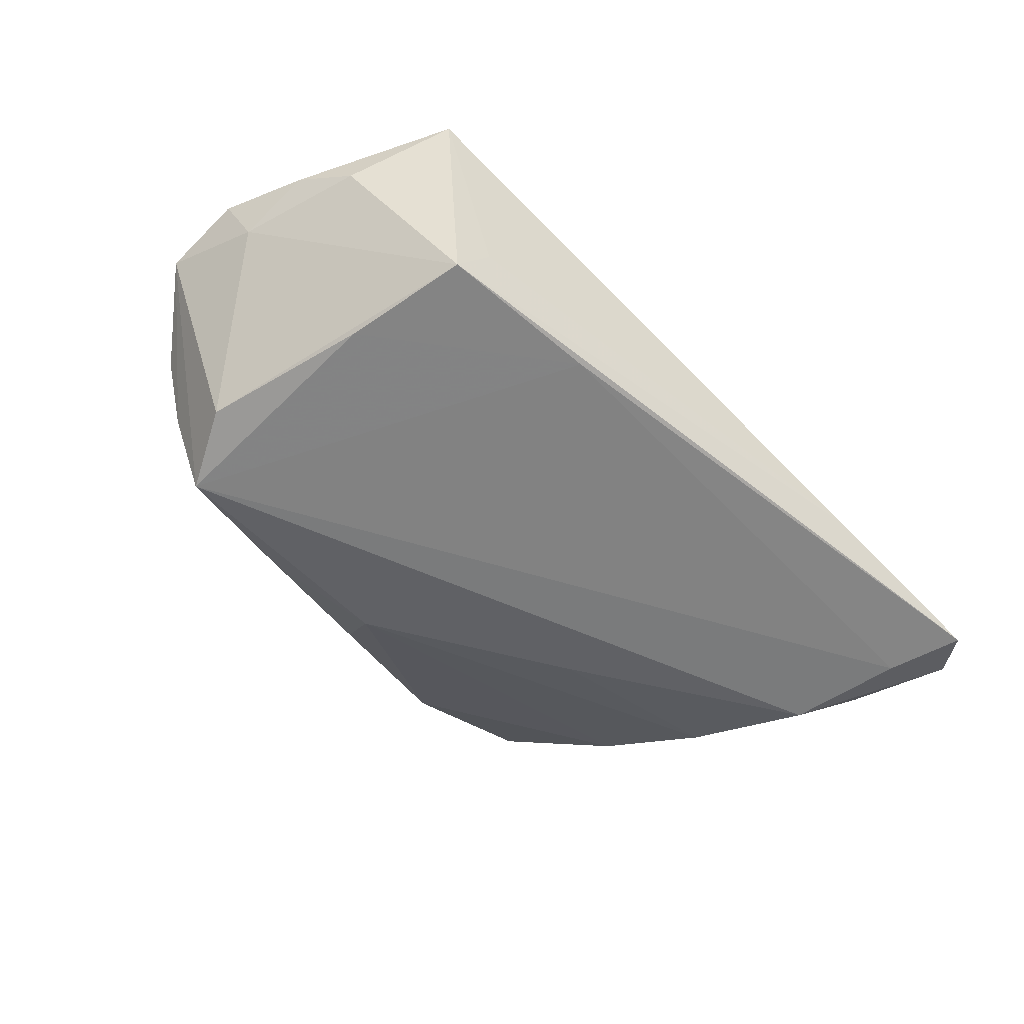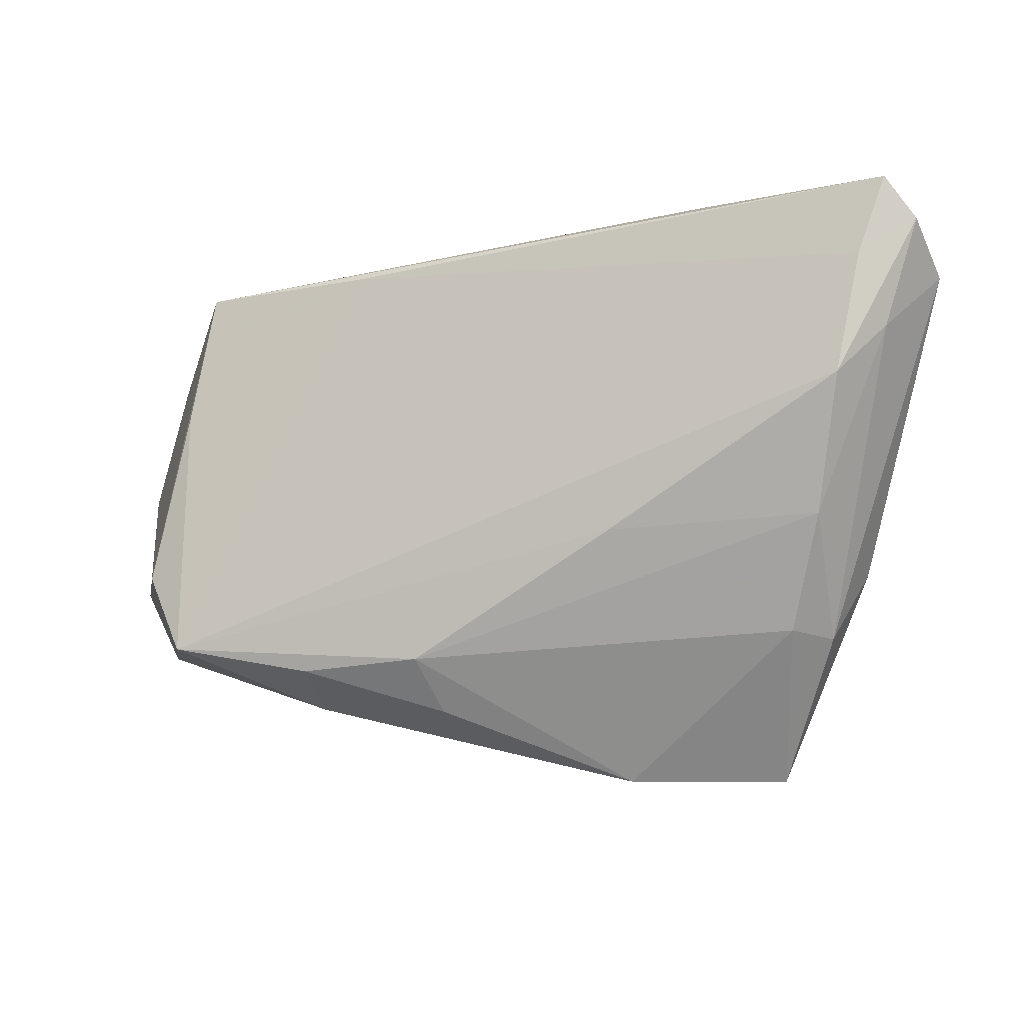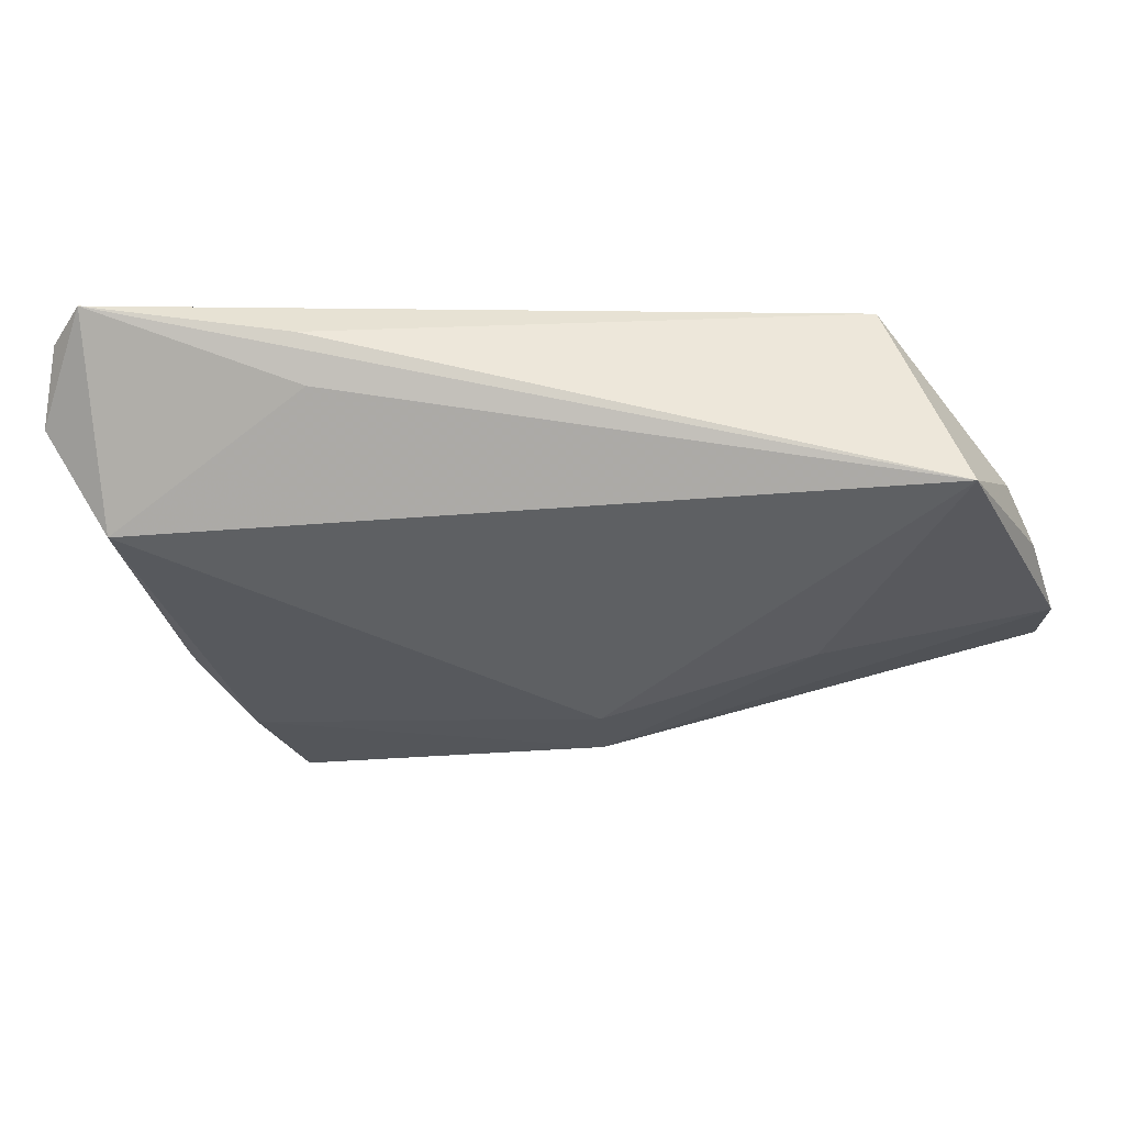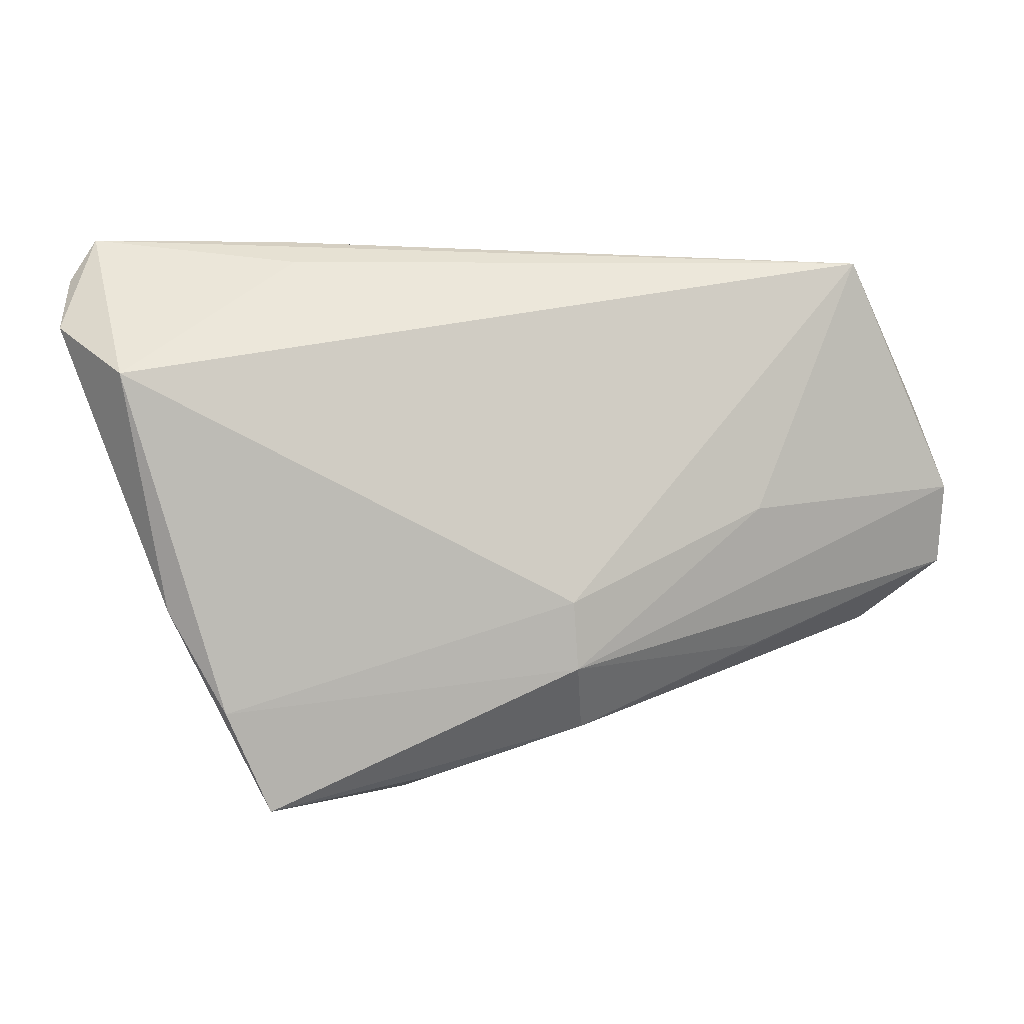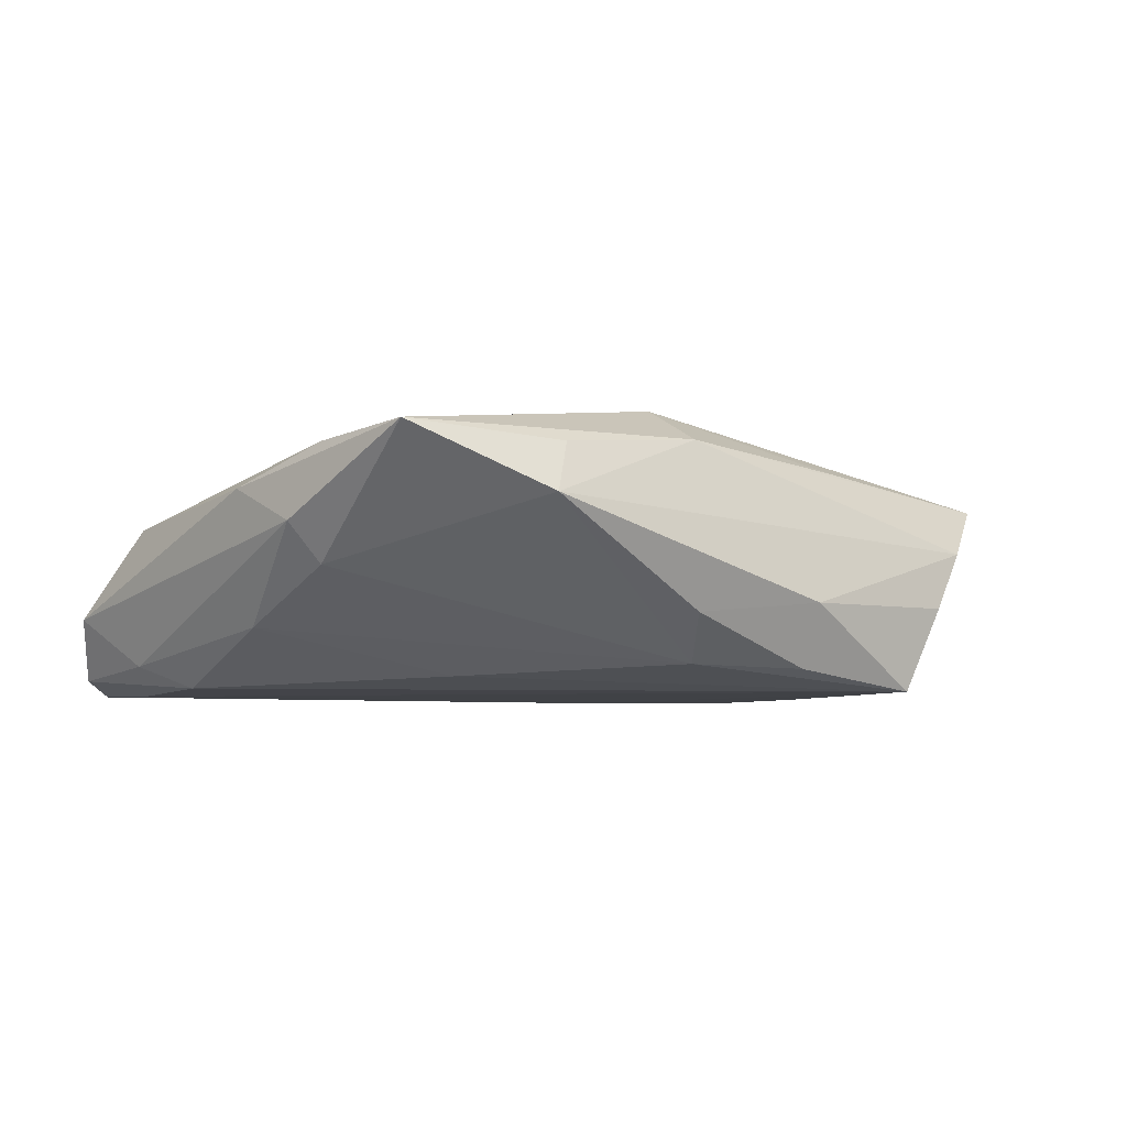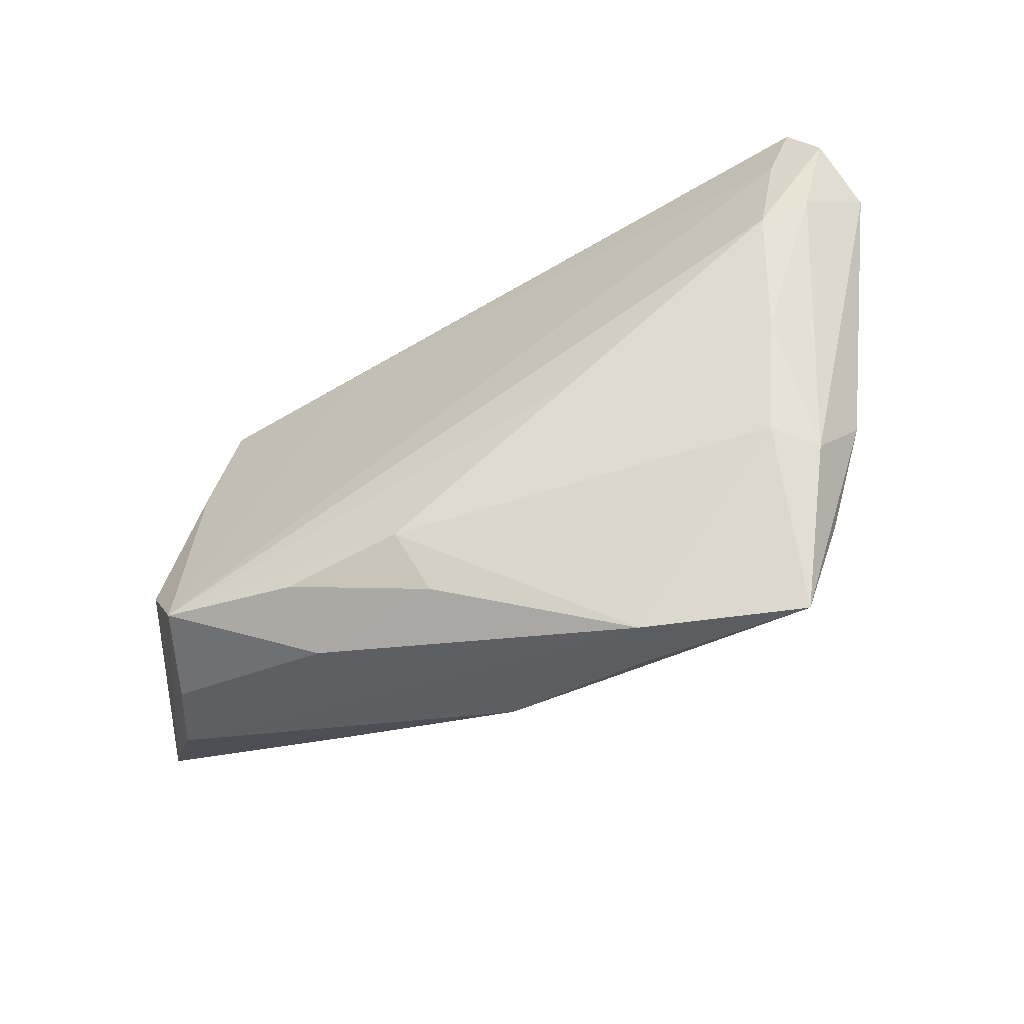
<metadata>
{"format":"obj","ext":"obj","renderer":"f3d","projection":"perspective","resolution":1024,"background":"white","views":[{"elev":-58.3,"azim":135.7,"up":"+Z"},{"elev":-10.4,"azim":-163.0,"up":"+Y"},{"elev":62.6,"azim":-3.6,"up":"+Y"},{"elev":9.3,"azim":-15.0,"up":"+Y"},{"elev":-8.5,"azim":-22.7,"up":"+Z"},{"elev":-59.7,"azim":-151.6,"up":"+Y"}]}
</metadata>
<code>
v 0.04426 -0.02202 -0.004245
v 0.00457 -0.03045 -0.007536
v -0.05424 0.01523 -0.01233
v 0.002453 -0.0209 0.01914
v 0.05354 0.002137 0.006534
v 0.01449 0.02665 -0.01411
v -0.04483 -0.007169 -0.009191
v 0.05271 0.01132 0.01042
v 0.02167 -0.02527 -0.01339
v -0.01925 -0.008893 -0.01439
v -0.04467 -0.02168 0.001884
v -0.01526 -0.03613 0.01095
v -0.03661 -0.0392 0.01135
v 0.03166 0.02724 -0.007896
v -0.05847 0.02827 -0.0133
v -0.05153 0.02388 -0.01546
v 0.05685 -0.01062 0.01127
v 0.001865 -0.01209 0.01907
v -0.01754 -0.0392 0.004282
v -0.0549 0.03352 -0.01491
v 0.04904 0.01819 0.006003
v 0.004479 -0.02996 0.0139
v -0.04849 0.009116 -0.01546
v 0.006619 -0.02413 -0.01323
v 0.03555 0.02551 -0.01354
v -0.04205 -0.02599 0.0107
v -0.04028 -0.02094 -0.002998
v -0.04869 -0.01299 0.006849
v 0.02901 -0.0205 0.01309
v 0.02788 -0.001257 0.01698
v -0.06038 0.02257 -0.005669
v 0.04886 -0.01983 0.003629
v 0.03899 -0.02204 -0.01546
v 0.04385 -0.01225 -0.01369
v 0.04274 0.0305 0.0119
v 0.02191 -0.02957 -0.005437
v -0.05377 0.01764 0.006025
v 0.0565 6e-05 0.01333
v 0.03862 0.009346 -0.01414
v -0.0307 0.03331 -0.0101
v -0.02982 0.03083 -0.004516
f 36 32 19
f 33 34 17
f 18 35 37
f 37 26 18
f 37 20 31
f 38 35 30
f 30 35 18
f 25 35 21
f 31 20 15
f 25 20 40
f 40 20 35
f 16 33 23
f 23 15 16
f 16 15 20
f 39 34 33
f 25 34 39
f 27 7 24
f 19 27 24
f 11 7 27
f 1 36 33
f 32 36 1
f 33 17 1
f 1 17 32
f 19 32 22
f 32 17 22
f 28 37 31
f 26 37 28
f 31 11 28
f 35 20 41
f 41 37 35
f 20 37 41
f 8 35 38
f 8 21 35
f 5 34 25
f 25 21 5
f 38 17 5
f 5 17 34
f 5 8 38
f 21 8 5
f 23 7 3
f 3 15 23
f 31 15 3
f 3 11 31
f 7 11 3
f 14 35 25
f 25 40 14
f 14 40 35
f 6 20 25
f 6 16 20
f 33 16 6
f 6 39 33
f 25 39 6
f 19 24 2
f 2 36 19
f 23 33 10
f 33 24 10
f 10 7 23
f 10 24 7
f 13 27 19
f 13 11 27
f 26 28 13
f 13 28 11
f 29 22 17
f 9 24 33
f 9 2 24
f 33 36 9
f 36 2 9
f 19 22 12
f 12 13 19
f 22 13 12
f 4 13 22
f 22 29 4
f 18 26 4
f 26 13 4
f 4 29 17
f 4 17 38
f 38 30 4
f 4 30 18

</code>
